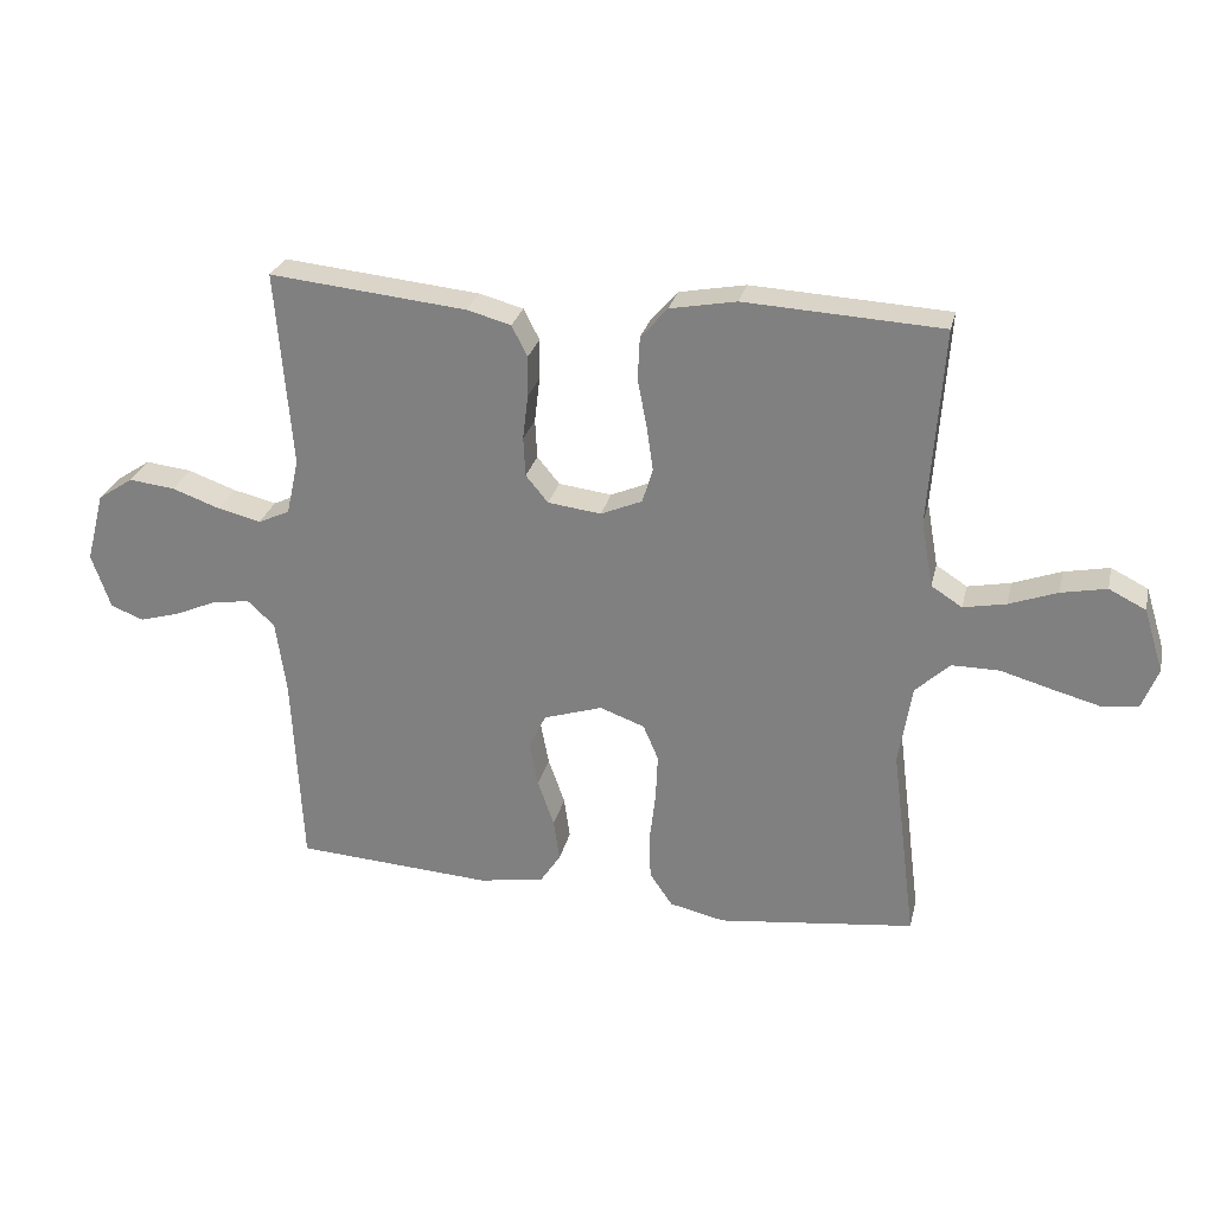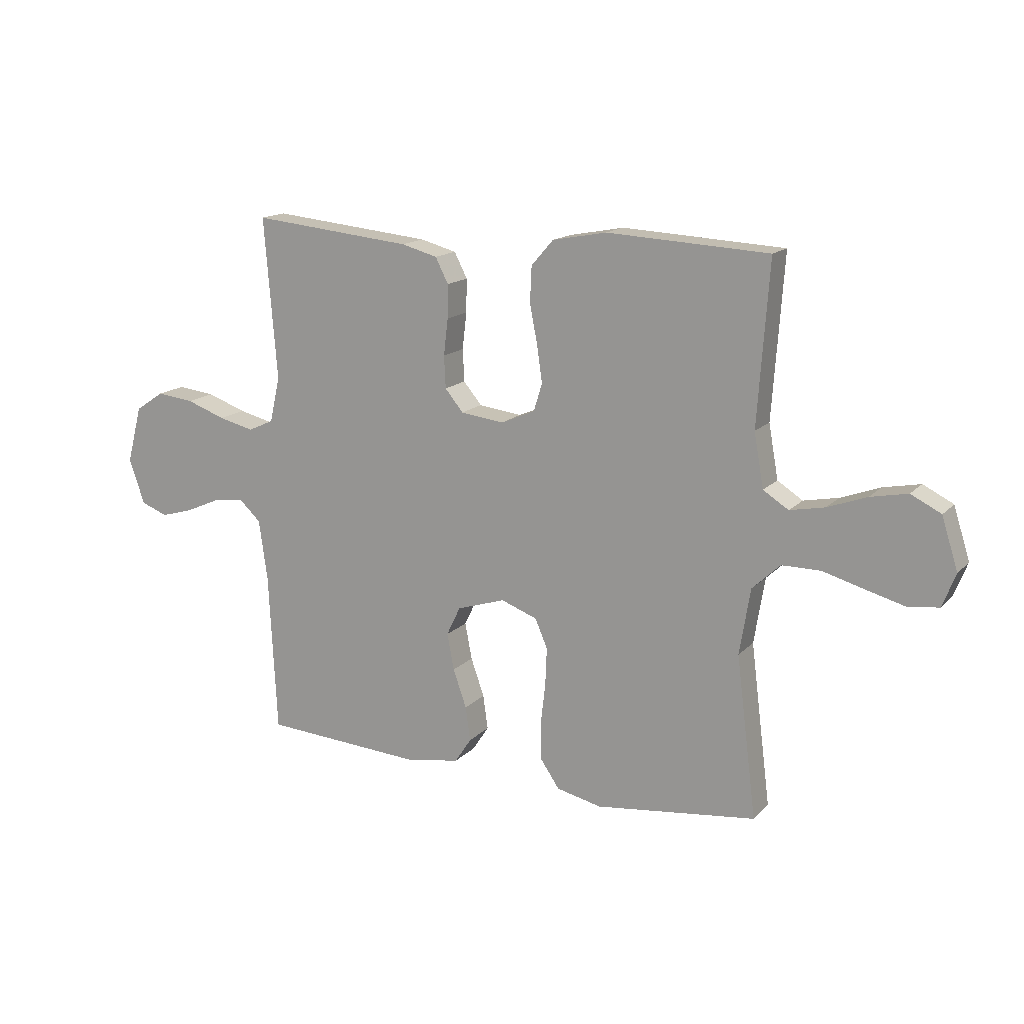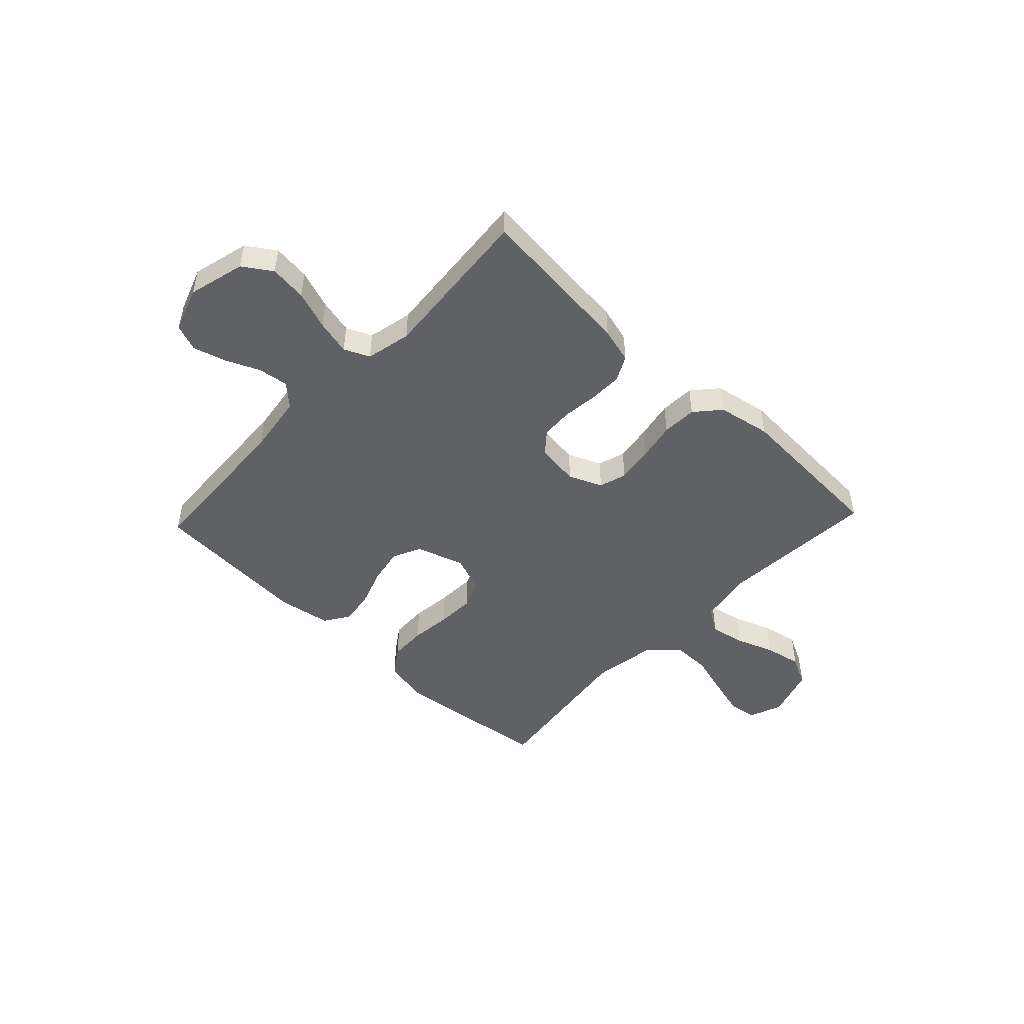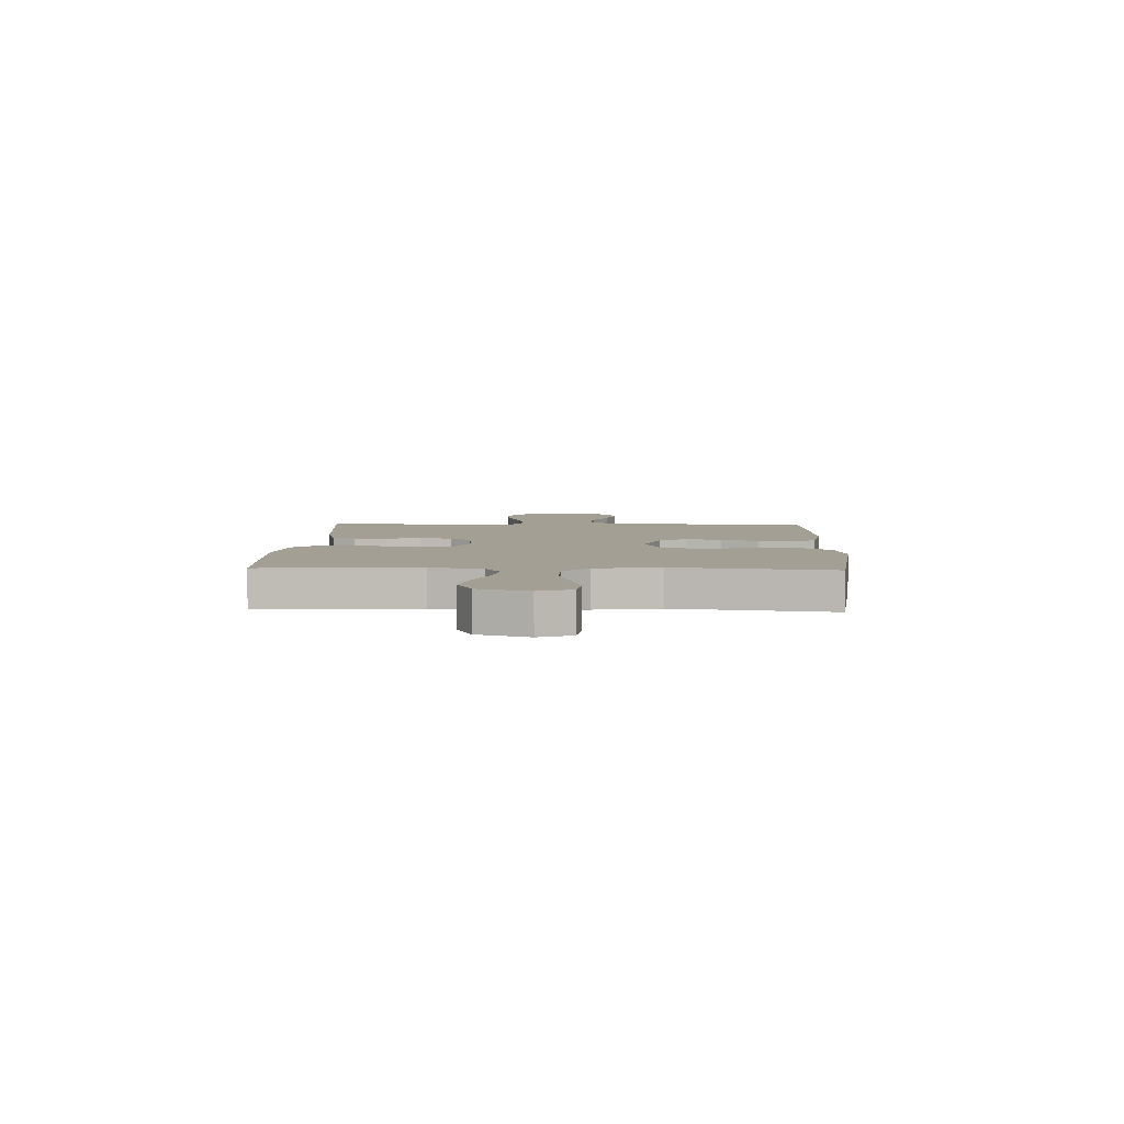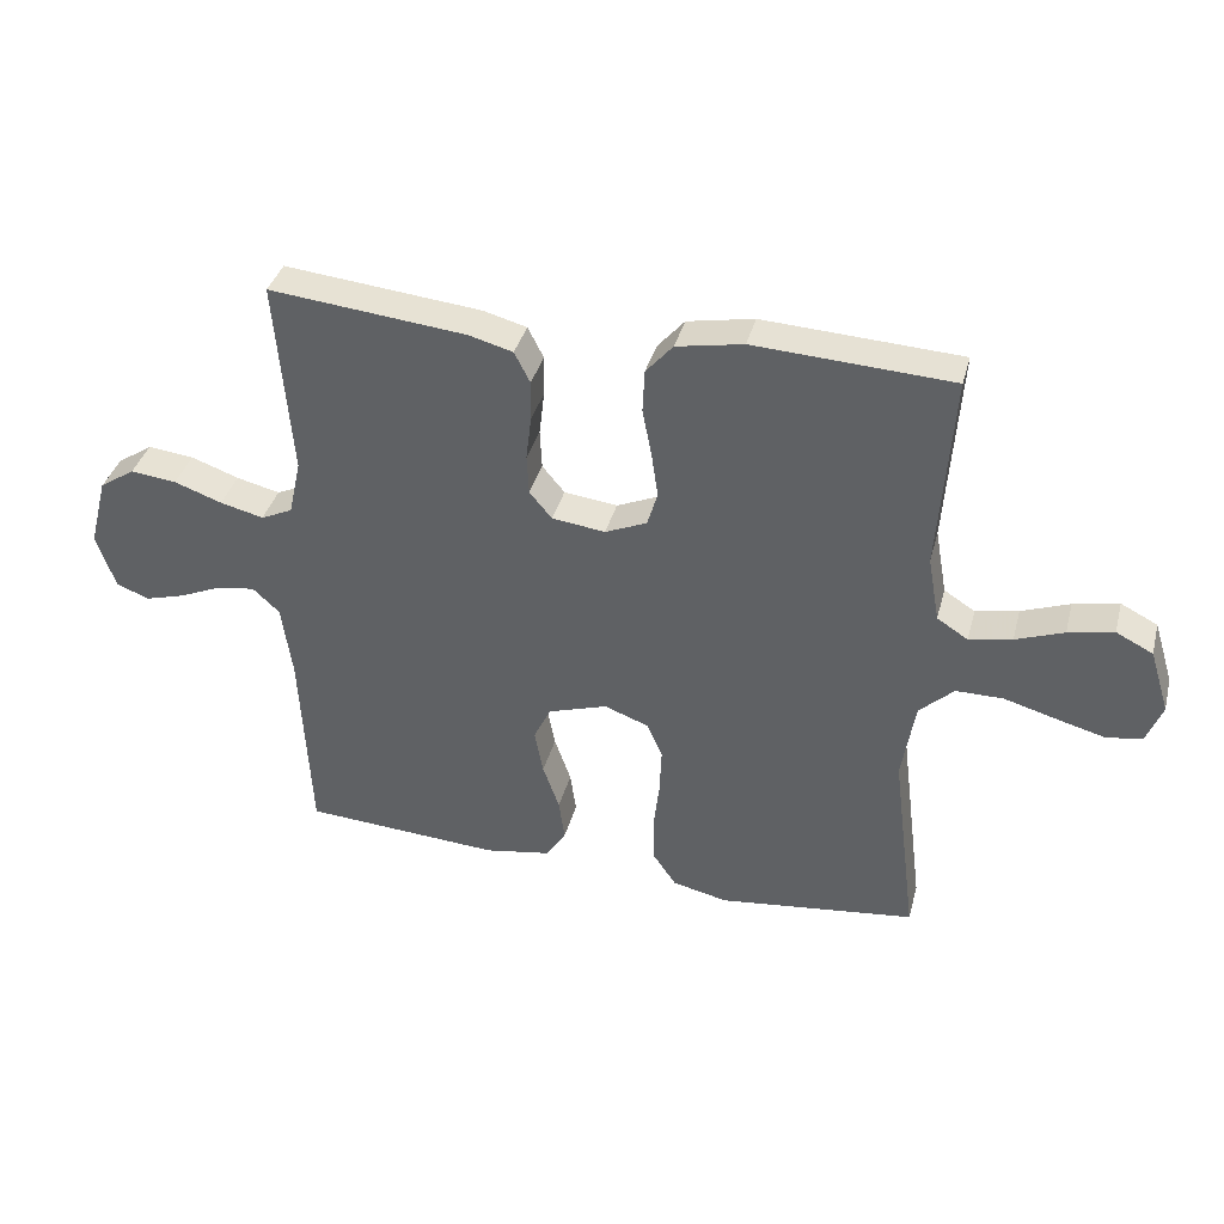
<metadata>
{"format":"obj","ext":"obj","renderer":"f3d","projection":"perspective","resolution":1024,"background":"white","views":[{"elev":27.3,"azim":13.0,"up":"+Z"},{"elev":15.3,"azim":27.4,"up":"+Z"},{"elev":-48.6,"azim":-43.4,"up":"+Y"},{"elev":5.4,"azim":92.2,"up":"+Y"},{"elev":37.4,"azim":14.6,"up":"+Z"}]}
</metadata>
<code>
v -0.5 0.07 0.5
v -0.2 0.07 0.47
v -0.133 0.07 0.452
v -0.109 0.07 0.405
v -0.11 0.07 0.343
v -0.118 0.07 0.275
v -0.115 0.07 0.215
v -0.081 0.07 0.174
v 0 0.07 0.164
v 0.063 0.07 0.191
v 0.079 0.07 0.243
v 0.069 0.07 0.312
v 0.055 0.07 0.384
v 0.058 0.07 0.45
v 0.099 0.07 0.497
v 0.2 0.07 0.516
v 0.5 0.07 0.5
v 0.479 0.07 0.2
v 0.497 0.07 0.1
v 0.544 0.07 0.07
v 0.609 0.07 0.083
v 0.682 0.07 0.11
v 0.751 0.07 0.124
v 0.807 0.07 0.096
v 0.837 0.07 0
v 0.813 0.07 -0.062
v 0.758 0.07 -0.07
v 0.684 0.07 -0.05
v 0.606 0.07 -0.028
v 0.534 0.07 -0.028
v 0.482 0.07 -0.077
v 0.462 0.07 -0.2
v 0.5 0.07 -0.5
v 0.2 0.07 -0.536
v 0.116 0.07 -0.517
v 0.081 0.07 -0.466
v 0.079 0.07 -0.396
v 0.088 0.07 -0.32
v 0.091 0.07 -0.248
v 0.068 0.07 -0.194
v 0 0.07 -0.169
v -0.09 0.07 -0.198
v -0.116 0.07 -0.252
v -0.103 0.07 -0.32
v -0.078 0.07 -0.391
v -0.069 0.07 -0.455
v -0.1 0.07 -0.502
v -0.2 0.07 -0.519
v -0.5 0.07 -0.5
v -0.515 0.07 -0.2
v -0.531 0.07 -0.087
v -0.572 0.07 -0.049
v -0.629 0.07 -0.057
v -0.693 0.07 -0.085
v -0.755 0.07 -0.103
v -0.805 0.07 -0.084
v -0.834 0.07 0
v -0.806 0.07 0.107
v -0.752 0.07 0.143
v -0.682 0.07 0.135
v -0.609 0.07 0.109
v -0.543 0.07 0.093
v -0.495 0.07 0.115
v -0.476 0.07 0.2
v -0.5 0 0.5
v -0.2 0 0.47
v -0.133 0 0.452
v -0.109 0 0.405
v -0.11 0 0.343
v -0.118 0 0.275
v -0.115 0 0.215
v -0.081 0 0.174
v 0 0 0.164
v 0.063 0 0.191
v 0.079 0 0.243
v 0.069 0 0.312
v 0.055 0 0.384
v 0.058 0 0.45
v 0.099 0 0.497
v 0.2 0 0.516
v 0.5 0 0.5
v 0.479 0 0.2
v 0.497 0 0.1
v 0.544 0 0.07
v 0.609 0 0.083
v 0.682 0 0.11
v 0.751 0 0.124
v 0.807 0 0.096
v 0.837 0 0
v 0.813 0 -0.062
v 0.758 0 -0.07
v 0.684 0 -0.05
v 0.606 0 -0.028
v 0.534 0 -0.028
v 0.482 0 -0.077
v 0.462 0 -0.2
v 0.5 0 -0.5
v 0.2 0 -0.536
v 0.116 0 -0.517
v 0.081 0 -0.466
v 0.079 0 -0.396
v 0.088 0 -0.32
v 0.091 0 -0.248
v 0.068 0 -0.194
v 0 0 -0.169
v -0.09 0 -0.198
v -0.116 0 -0.252
v -0.103 0 -0.32
v -0.078 0 -0.391
v -0.069 0 -0.455
v -0.1 0 -0.502
v -0.2 0 -0.519
v -0.5 0 -0.5
v -0.515 0 -0.2
v -0.531 0 -0.087
v -0.572 0 -0.049
v -0.629 0 -0.057
v -0.693 0 -0.085
v -0.755 0 -0.103
v -0.805 0 -0.084
v -0.834 0 0
v -0.806 0 0.107
v -0.752 0 0.143
v -0.682 0 0.135
v -0.609 0 0.109
v -0.543 0 0.093
v -0.495 0 0.115
v -0.476 0 0.2
f 59 60 61
f 58 59 61
f 57 58 61
f 56 57 61
f 55 56 61
f 54 55 61
f 53 54 61
f 52 53 61 62
f 51 52 62 63
f 48 49 50
f 47 48 50
f 46 47 50
f 45 46 50
f 44 45 50
f 51 63 64
f 50 51 64
f 44 50 64
f 43 44 64
f 36 37 38
f 35 36 38
f 34 35 38
f 33 34 38
f 32 33 38
f 31 32 38 39
f 30 31 39 40
f 27 28 29
f 26 27 29
f 25 26 29
f 24 25 29
f 23 24 29
f 22 23 29
f 21 22 29
f 20 21 29 30
f 30 40 41
f 20 30 41
f 19 20 41
f 16 17 18
f 15 16 18
f 14 15 18
f 13 14 18
f 12 13 18
f 11 12 18 19
f 4 5 6
f 3 4 6
f 2 3 6
f 1 2 6
f 64 1 6
f 64 6 7
f 64 7 8
f 43 64 8
f 42 43 8
f 41 42 8 9
f 10 11 19 41
f 9 10 41
f 125 124 123
f 125 123 122
f 125 122 121
f 125 121 120
f 125 120 119
f 125 119 118
f 125 118 117
f 126 125 117 116
f 127 126 116 115
f 114 113 112
f 114 112 111
f 114 111 110
f 114 110 109
f 114 109 108
f 128 127 115
f 128 115 114
f 128 114 108
f 128 108 107
f 102 101 100
f 102 100 99
f 102 99 98
f 102 98 97
f 102 97 96
f 103 102 96 95
f 104 103 95 94
f 93 92 91
f 93 91 90
f 93 90 89
f 93 89 88
f 93 88 87
f 93 87 86
f 93 86 85
f 94 93 85 84
f 105 104 94
f 105 94 84
f 105 84 83
f 82 81 80
f 82 80 79
f 82 79 78
f 82 78 77
f 82 77 76
f 83 82 76 75
f 70 69 68
f 70 68 67
f 70 67 66
f 70 66 65
f 70 65 128
f 71 70 128
f 72 71 128
f 72 128 107
f 72 107 106
f 73 72 106 105
f 105 83 75 74
f 105 74 73
f 1 65 66 2
f 2 66 67 3
f 3 67 68 4
f 4 68 69 5
f 5 69 70 6
f 6 70 71 7
f 7 71 72 8
f 8 72 73 9
f 9 73 74 10
f 10 74 75 11
f 11 75 76 12
f 12 76 77 13
f 13 77 78 14
f 14 78 79 15
f 15 79 80 16
f 16 80 81 17
f 17 81 82 18
f 18 82 83 19
f 19 83 84 20
f 20 84 85 21
f 21 85 86 22
f 22 86 87 23
f 23 87 88 24
f 24 88 89 25
f 25 89 90 26
f 26 90 91 27
f 27 91 92 28
f 28 92 93 29
f 29 93 94 30
f 30 94 95 31
f 31 95 96 32
f 32 96 97 33
f 33 97 98 34
f 34 98 99 35
f 35 99 100 36
f 36 100 101 37
f 37 101 102 38
f 38 102 103 39
f 39 103 104 40
f 40 104 105 41
f 41 105 106 42
f 42 106 107 43
f 43 107 108 44
f 44 108 109 45
f 45 109 110 46
f 46 110 111 47
f 47 111 112 48
f 48 112 113 49
f 49 113 114 50
f 50 114 115 51
f 51 115 116 52
f 52 116 117 53
f 53 117 118 54
f 54 118 119 55
f 55 119 120 56
f 56 120 121 57
f 57 121 122 58
f 58 122 123 59
f 59 123 124 60
f 60 124 125 61
f 61 125 126 62
f 62 126 127 63
f 63 127 128 64
f 64 128 65 1

</code>
